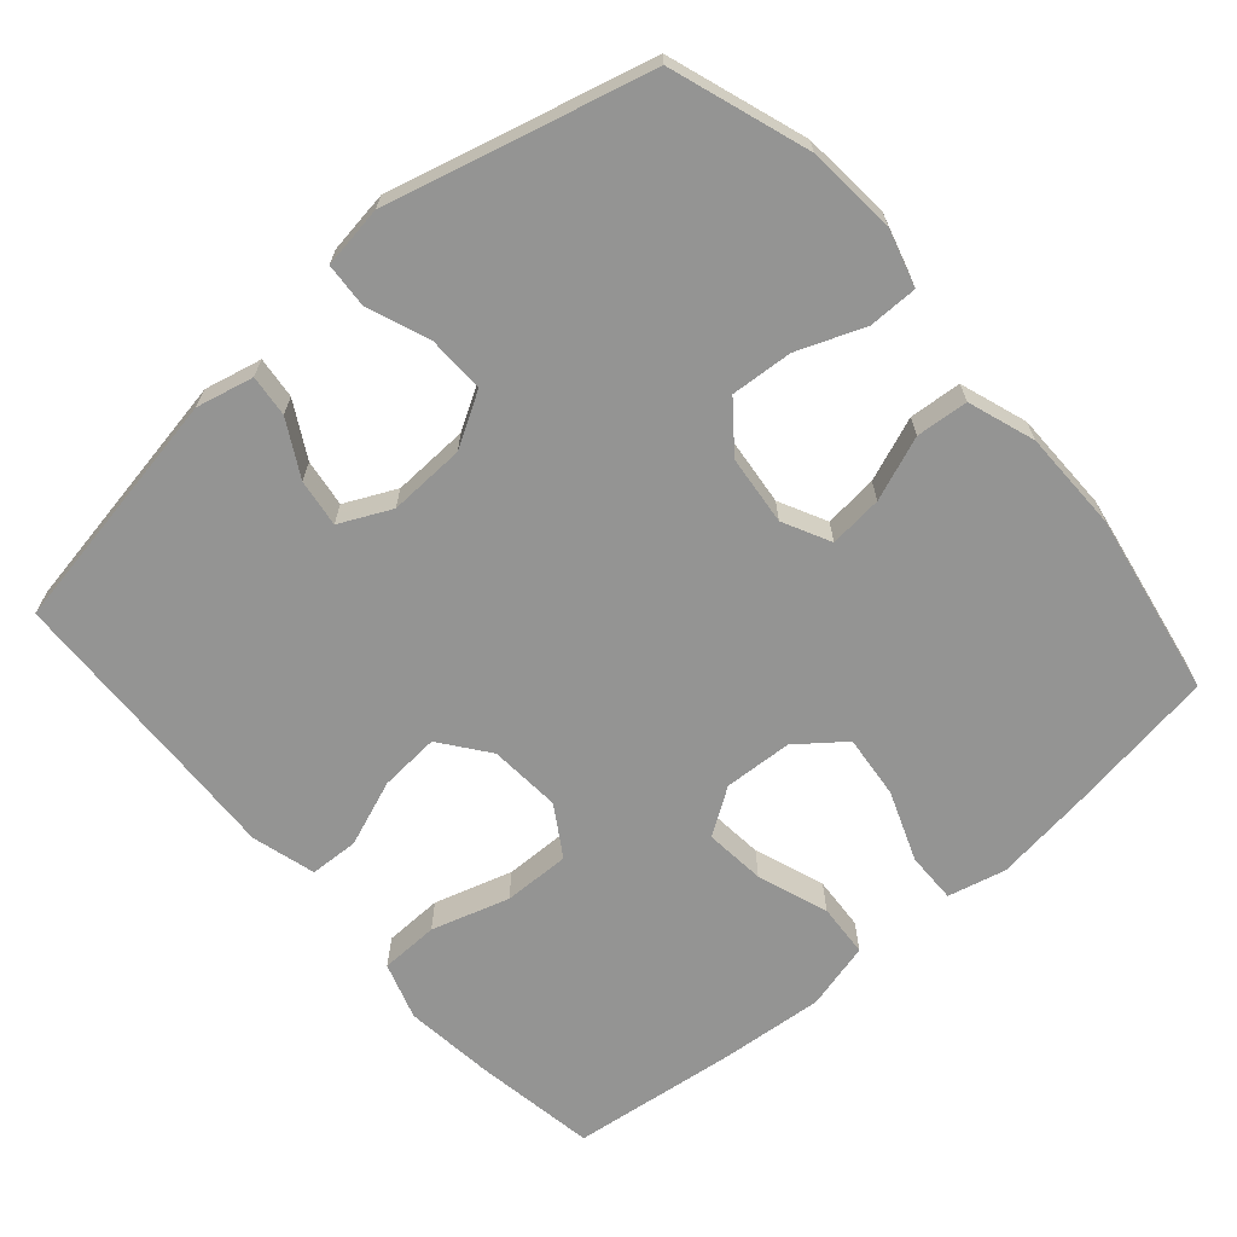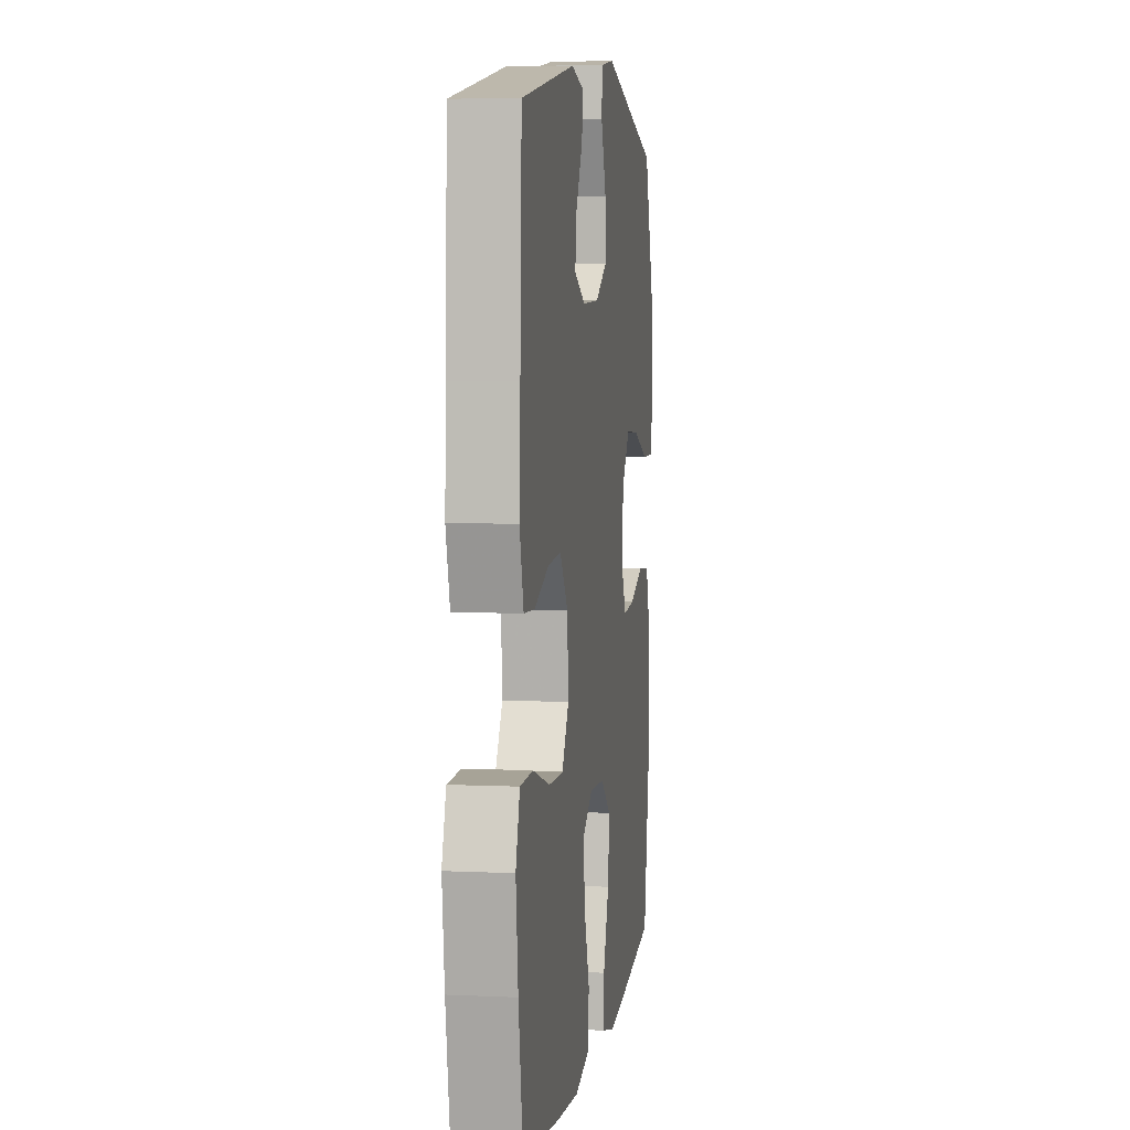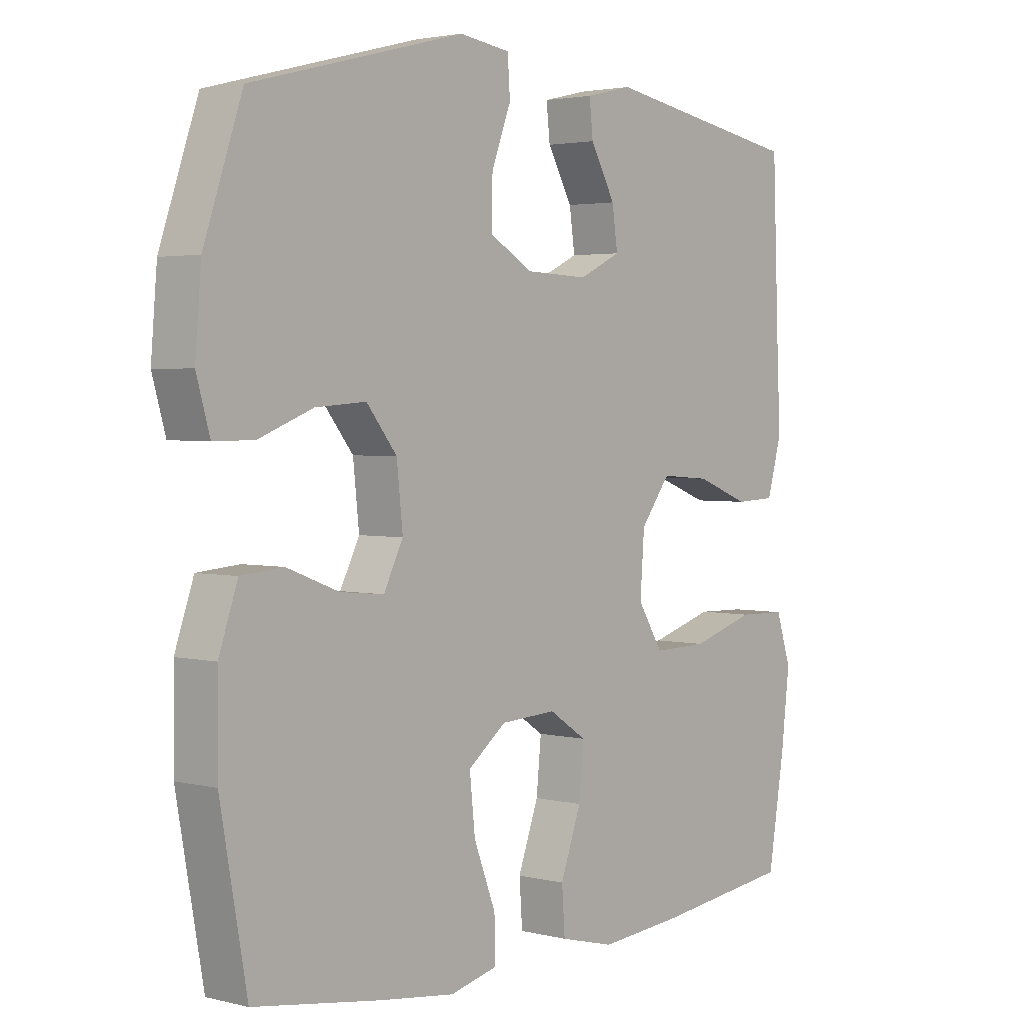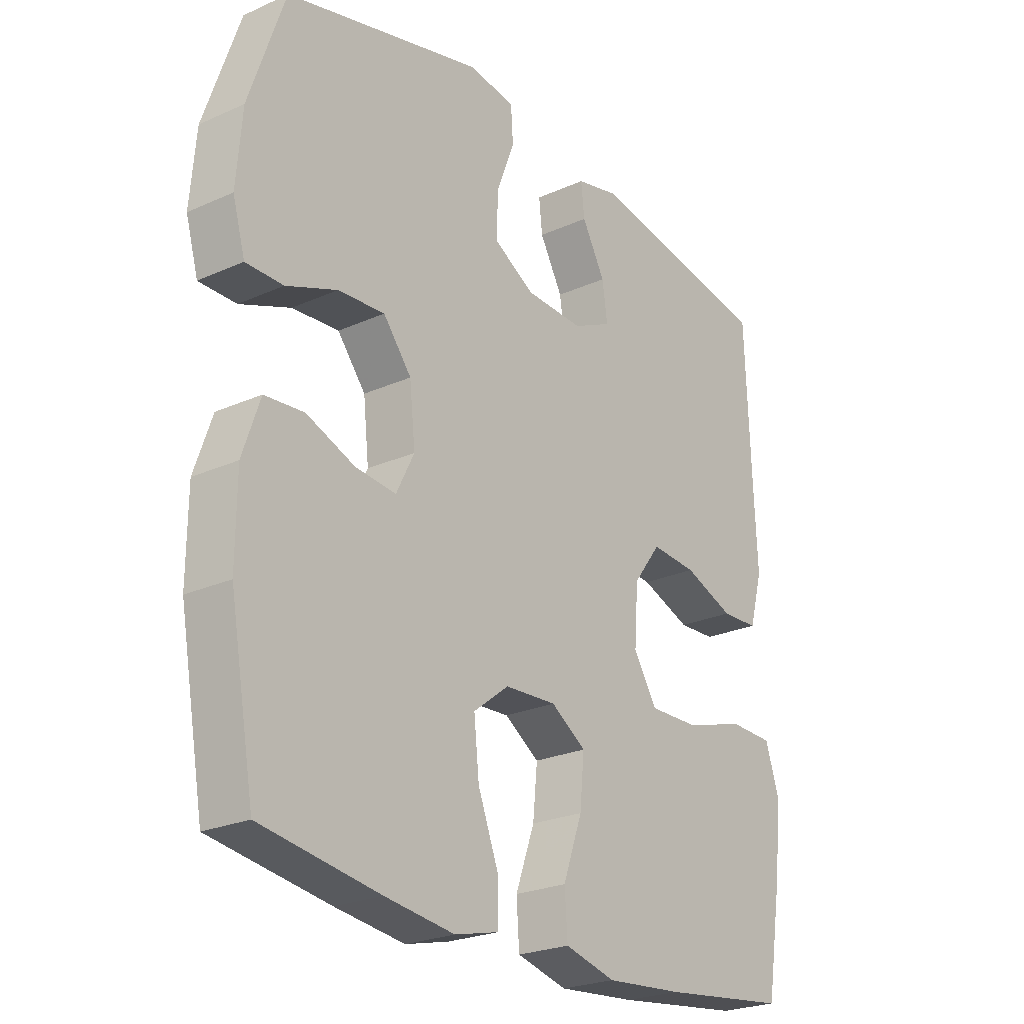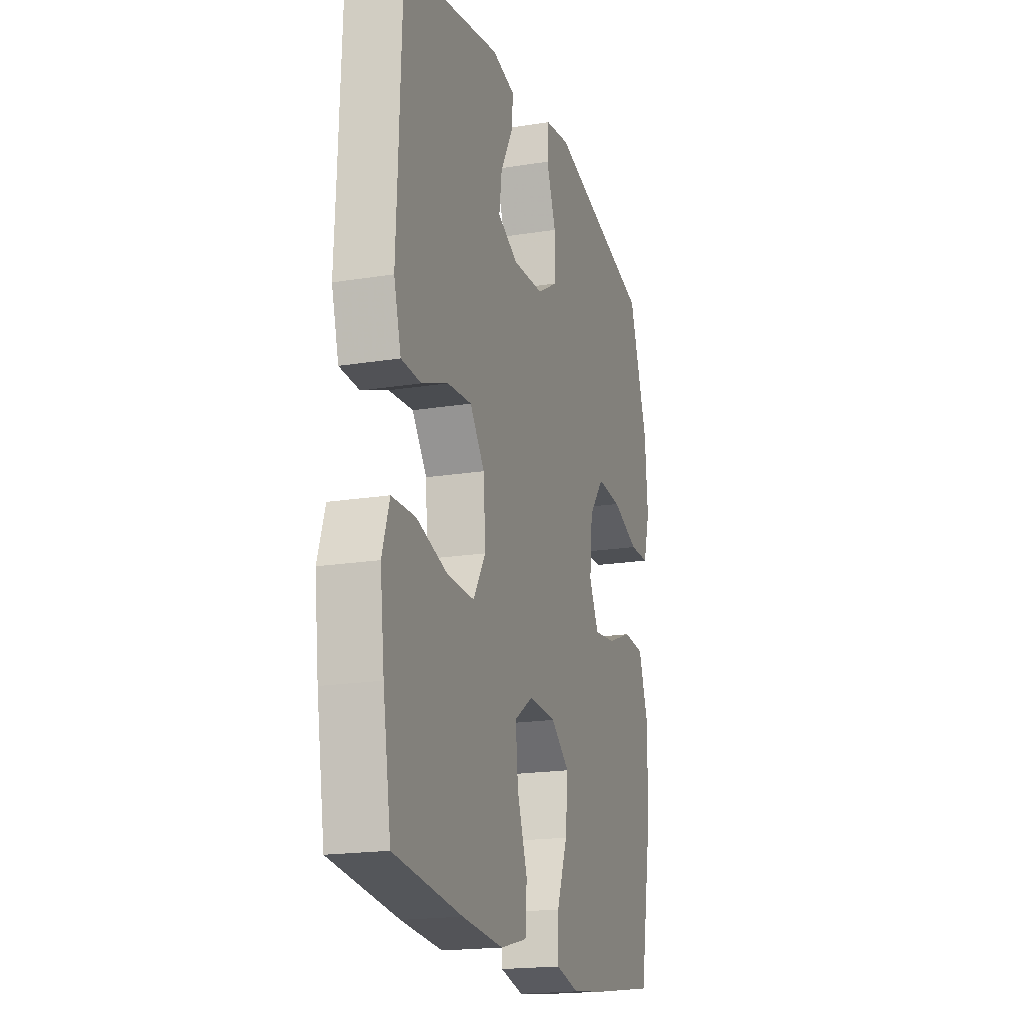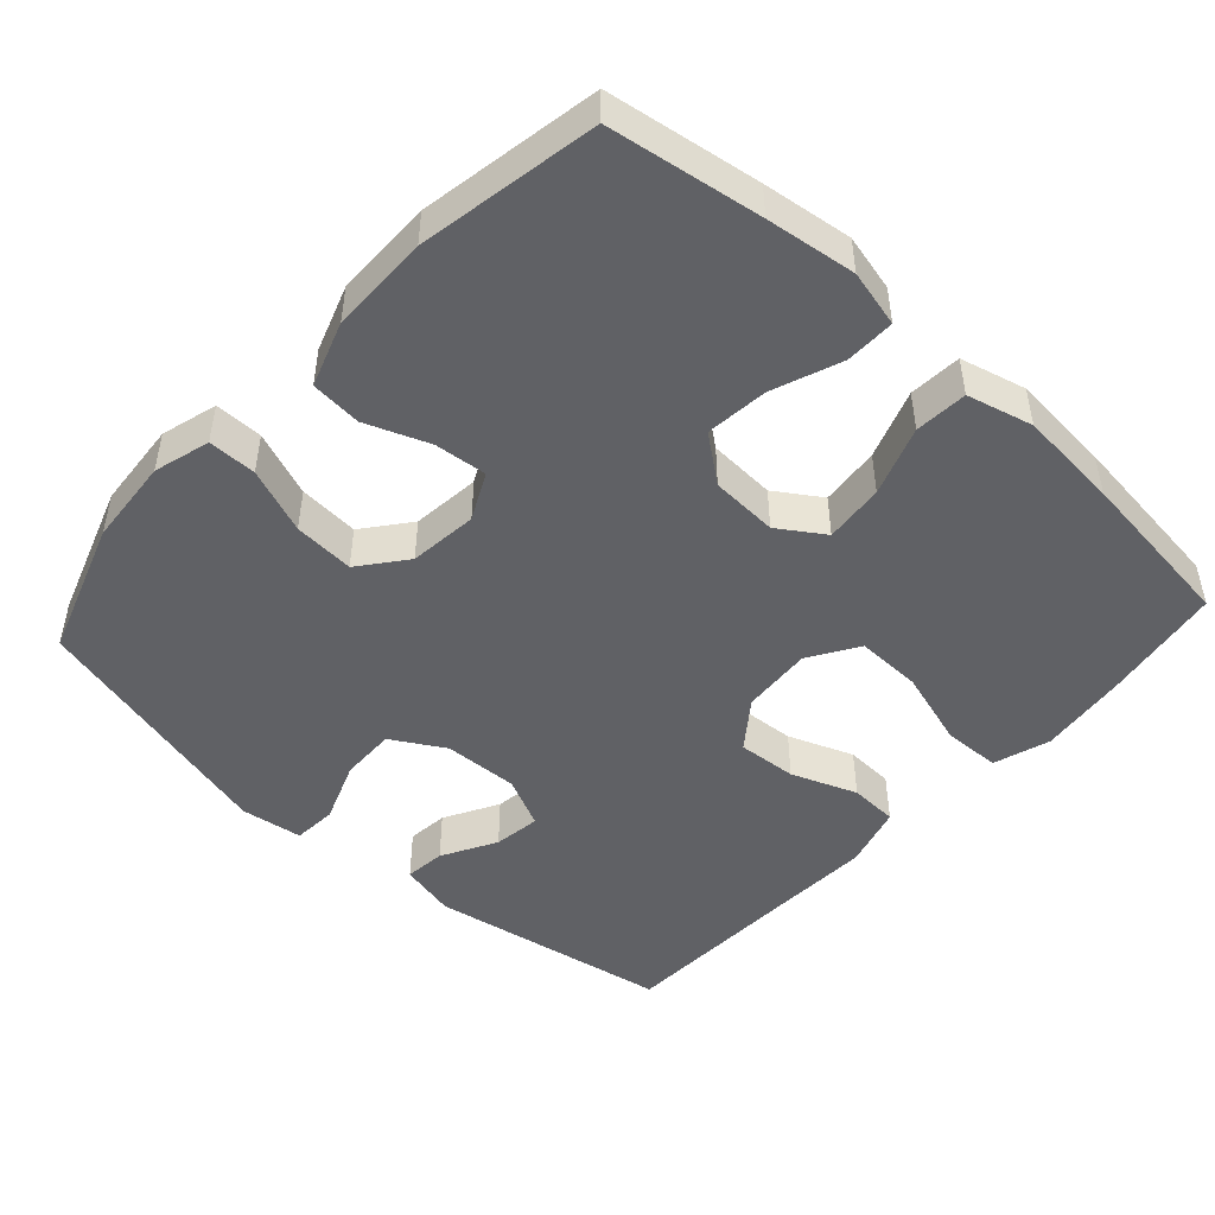
<metadata>
{"format":"obj","ext":"obj","renderer":"f3d","projection":"perspective","resolution":1024,"background":"white","views":[{"elev":-67.0,"azim":41.1,"up":"+Y"},{"elev":5.3,"azim":-81.7,"up":"+Z"},{"elev":2.8,"azim":130.4,"up":"+Z"},{"elev":-24.2,"azim":126.7,"up":"+Z"},{"elev":-18.8,"azim":-72.8,"up":"+Z"},{"elev":-47.9,"azim":137.7,"up":"+Y"}]}
</metadata>
<code>
v 0.5 0.07 -0.5
v 0.29 0.07 -0.532
v 0.167 0.07 -0.548
v 0.089 0.07 -0.529
v 0.09 0.07 -0.461
v 0.126 0.07 -0.367
v 0.135 0.07 -0.281
v 0.072 0.07 -0.232
v -0.02 0.07 -0.227
v -0.082 0.07 -0.268
v -0.074 0.07 -0.35
v -0.04 0.07 -0.445
v -0.045 0.07 -0.517
v -0.135 0.07 -0.54
v -0.273 0.07 -0.528
v -0.5 0.07 -0.5
v -0.527 0.07 -0.335
v -0.541 0.07 -0.214
v -0.516 0.07 -0.137
v -0.437 0.07 -0.135
v -0.332 0.07 -0.167
v -0.242 0.07 -0.169
v -0.2 0.07 -0.102
v -0.207 0.07 -0.005
v -0.256 0.07 0.06
v -0.337 0.07 0.054
v -0.426 0.07 0.02
v -0.492 0.07 0.023
v -0.516 0.07 0.109
v -0.51 0.07 0.241
v -0.5 0.07 0.5
v -0.17 0.07 0.558
v -0.093 0.07 0.54
v -0.099 0.07 0.484
v -0.14 0.07 0.41
v -0.149 0.07 0.346
v -0.08 0.07 0.313
v 0.023 0.07 0.317
v 0.095 0.07 0.359
v 0.093 0.07 0.435
v 0.061 0.07 0.519
v 0.065 0.07 0.579
v 0.149 0.07 0.591
v 0.5 0.07 0.5
v 0.563 0.07 0.315
v 0.573 0.07 0.195
v 0.551 0.07 0.118
v 0.485 0.07 0.118
v 0.395 0.07 0.153
v 0.312 0.07 0.159
v 0.262 0.07 0.096
v 0.252 0.07 0.002
v 0.284 0.07 -0.062
v 0.356 0.07 -0.055
v 0.442 0.07 -0.022
v 0.512 0.07 -0.028
v 0.543 0.07 -0.118
v 0.544 0.07 -0.254
v 0.5 0 -0.5
v 0.29 0 -0.532
v 0.167 0 -0.548
v 0.089 0 -0.529
v 0.09 0 -0.461
v 0.126 0 -0.367
v 0.135 0 -0.281
v 0.072 0 -0.232
v -0.02 0 -0.227
v -0.082 0 -0.268
v -0.074 0 -0.35
v -0.04 0 -0.445
v -0.045 0 -0.517
v -0.135 0 -0.54
v -0.273 0 -0.528
v -0.5 0 -0.5
v -0.527 0 -0.335
v -0.541 0 -0.214
v -0.516 0 -0.137
v -0.437 0 -0.135
v -0.332 0 -0.167
v -0.242 0 -0.169
v -0.2 0 -0.102
v -0.207 0 -0.005
v -0.256 0 0.06
v -0.337 0 0.054
v -0.426 0 0.02
v -0.492 0 0.023
v -0.516 0 0.109
v -0.51 0 0.241
v -0.5 0 0.5
v -0.17 0 0.558
v -0.093 0 0.54
v -0.099 0 0.484
v -0.14 0 0.41
v -0.149 0 0.346
v -0.08 0 0.313
v 0.023 0 0.317
v 0.095 0 0.359
v 0.093 0 0.435
v 0.061 0 0.519
v 0.065 0 0.579
v 0.149 0 0.591
v 0.5 0 0.5
v 0.563 0 0.315
v 0.573 0 0.195
v 0.551 0 0.118
v 0.485 0 0.118
v 0.395 0 0.153
v 0.312 0 0.159
v 0.262 0 0.096
v 0.252 0 0.002
v 0.284 0 -0.062
v 0.356 0 -0.055
v 0.442 0 -0.022
v 0.512 0 -0.028
v 0.543 0 -0.118
v 0.544 0 -0.254
f 4 5 6
f 3 4 6
f 2 3 6
f 1 2 6
f 58 1 6
f 57 58 6
f 56 57 6
f 55 56 6
f 54 55 6
f 53 54 6 7
f 52 53 7 8
f 51 52 8 9
f 50 51 9 10
f 47 48 49
f 46 47 49
f 45 46 49
f 44 45 49
f 43 44 49
f 42 43 49
f 41 42 49
f 40 41 49
f 39 40 49 50
f 38 39 50 10
f 33 34 35
f 32 33 35
f 31 32 35
f 30 31 35
f 30 35 36
f 29 30 36
f 28 29 36
f 27 28 36
f 26 27 36
f 25 26 36 37
f 19 20 21
f 18 19 21
f 17 18 21
f 16 17 21
f 15 16 21
f 14 15 21
f 13 14 21
f 12 13 21
f 11 12 21
f 10 11 21 22
f 24 25 37 38
f 23 24 38 10
f 10 22 23
f 64 63 62
f 64 62 61
f 64 61 60
f 64 60 59
f 64 59 116
f 64 116 115
f 64 115 114
f 64 114 113
f 64 113 112
f 65 64 112 111
f 66 65 111 110
f 67 66 110 109
f 68 67 109 108
f 107 106 105
f 107 105 104
f 107 104 103
f 107 103 102
f 107 102 101
f 107 101 100
f 107 100 99
f 107 99 98
f 108 107 98 97
f 68 108 97 96
f 93 92 91
f 93 91 90
f 93 90 89
f 93 89 88
f 94 93 88
f 94 88 87
f 94 87 86
f 94 86 85
f 94 85 84
f 95 94 84 83
f 79 78 77
f 79 77 76
f 79 76 75
f 79 75 74
f 79 74 73
f 79 73 72
f 79 72 71
f 79 71 70
f 79 70 69
f 80 79 69 68
f 96 95 83 82
f 68 96 82 81
f 81 80 68
f 1 59 60 2
f 2 60 61 3
f 3 61 62 4
f 4 62 63 5
f 5 63 64 6
f 6 64 65 7
f 7 65 66 8
f 8 66 67 9
f 9 67 68 10
f 10 68 69 11
f 11 69 70 12
f 12 70 71 13
f 13 71 72 14
f 14 72 73 15
f 15 73 74 16
f 16 74 75 17
f 17 75 76 18
f 18 76 77 19
f 19 77 78 20
f 20 78 79 21
f 21 79 80 22
f 22 80 81 23
f 23 81 82 24
f 24 82 83 25
f 25 83 84 26
f 26 84 85 27
f 27 85 86 28
f 28 86 87 29
f 29 87 88 30
f 30 88 89 31
f 31 89 90 32
f 32 90 91 33
f 33 91 92 34
f 34 92 93 35
f 35 93 94 36
f 36 94 95 37
f 37 95 96 38
f 38 96 97 39
f 39 97 98 40
f 40 98 99 41
f 41 99 100 42
f 42 100 101 43
f 43 101 102 44
f 44 102 103 45
f 45 103 104 46
f 46 104 105 47
f 47 105 106 48
f 48 106 107 49
f 49 107 108 50
f 50 108 109 51
f 51 109 110 52
f 52 110 111 53
f 53 111 112 54
f 54 112 113 55
f 55 113 114 56
f 56 114 115 57
f 57 115 116 58
f 58 116 59 1

</code>
